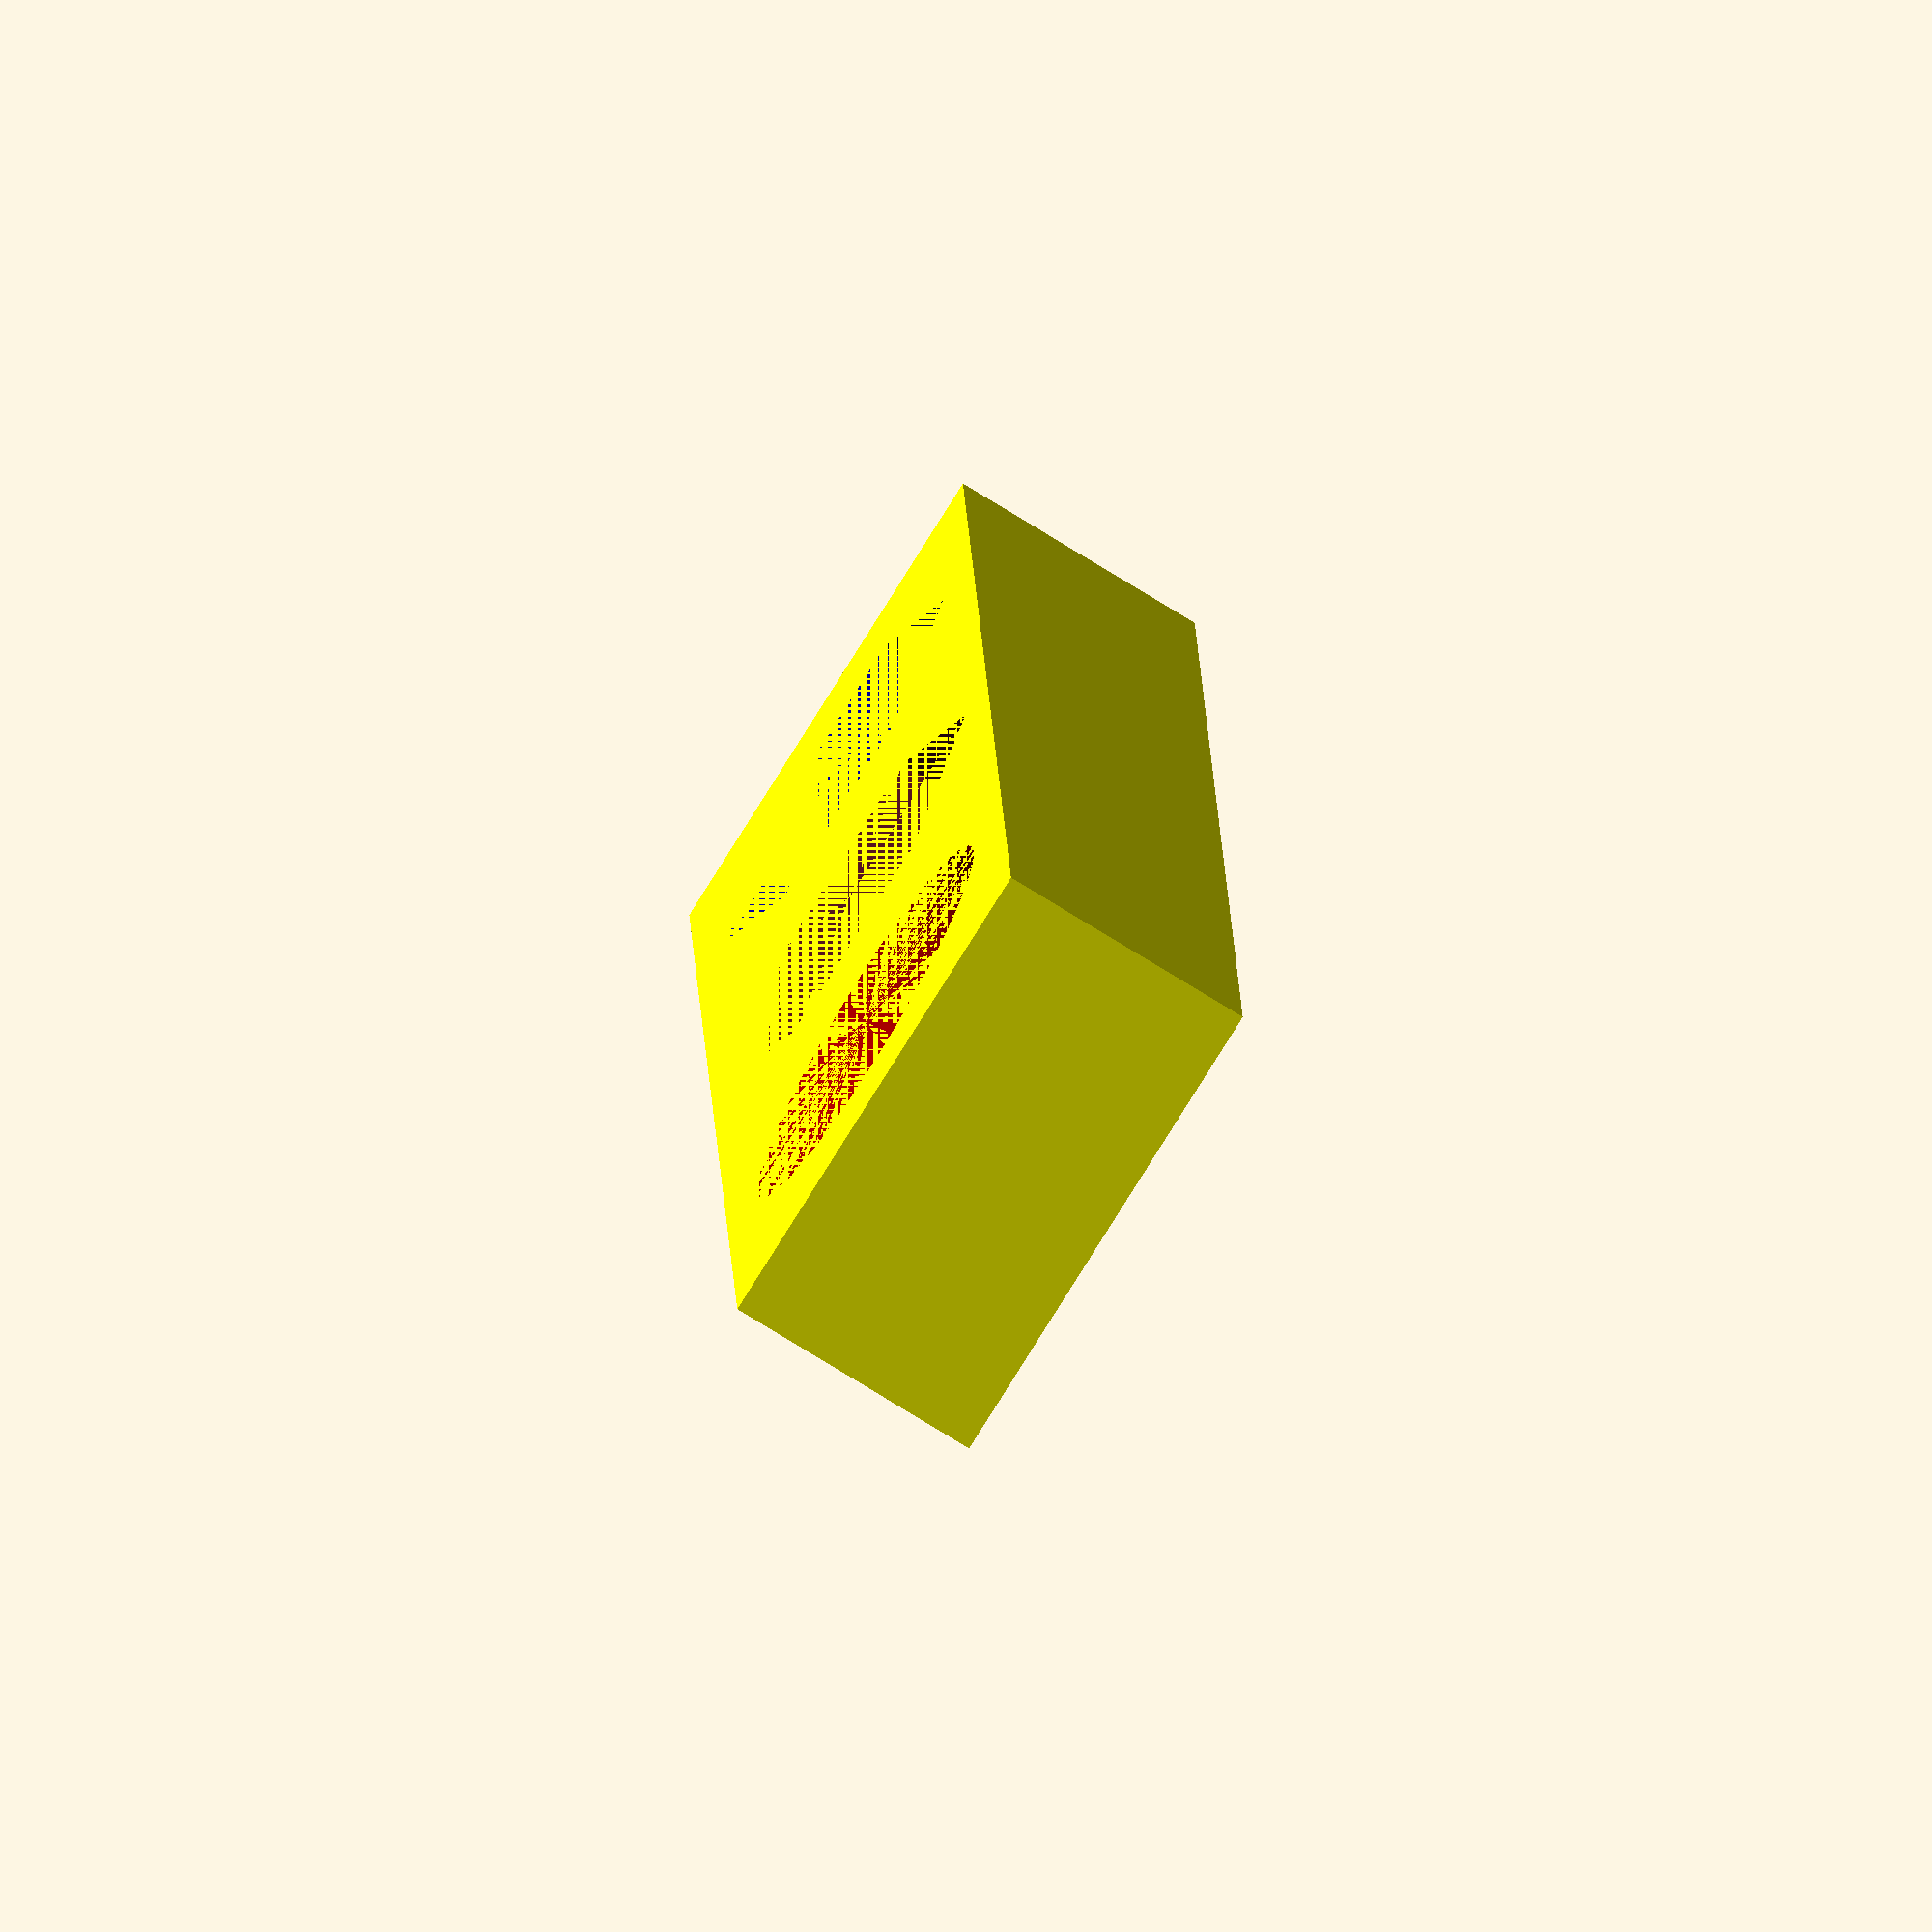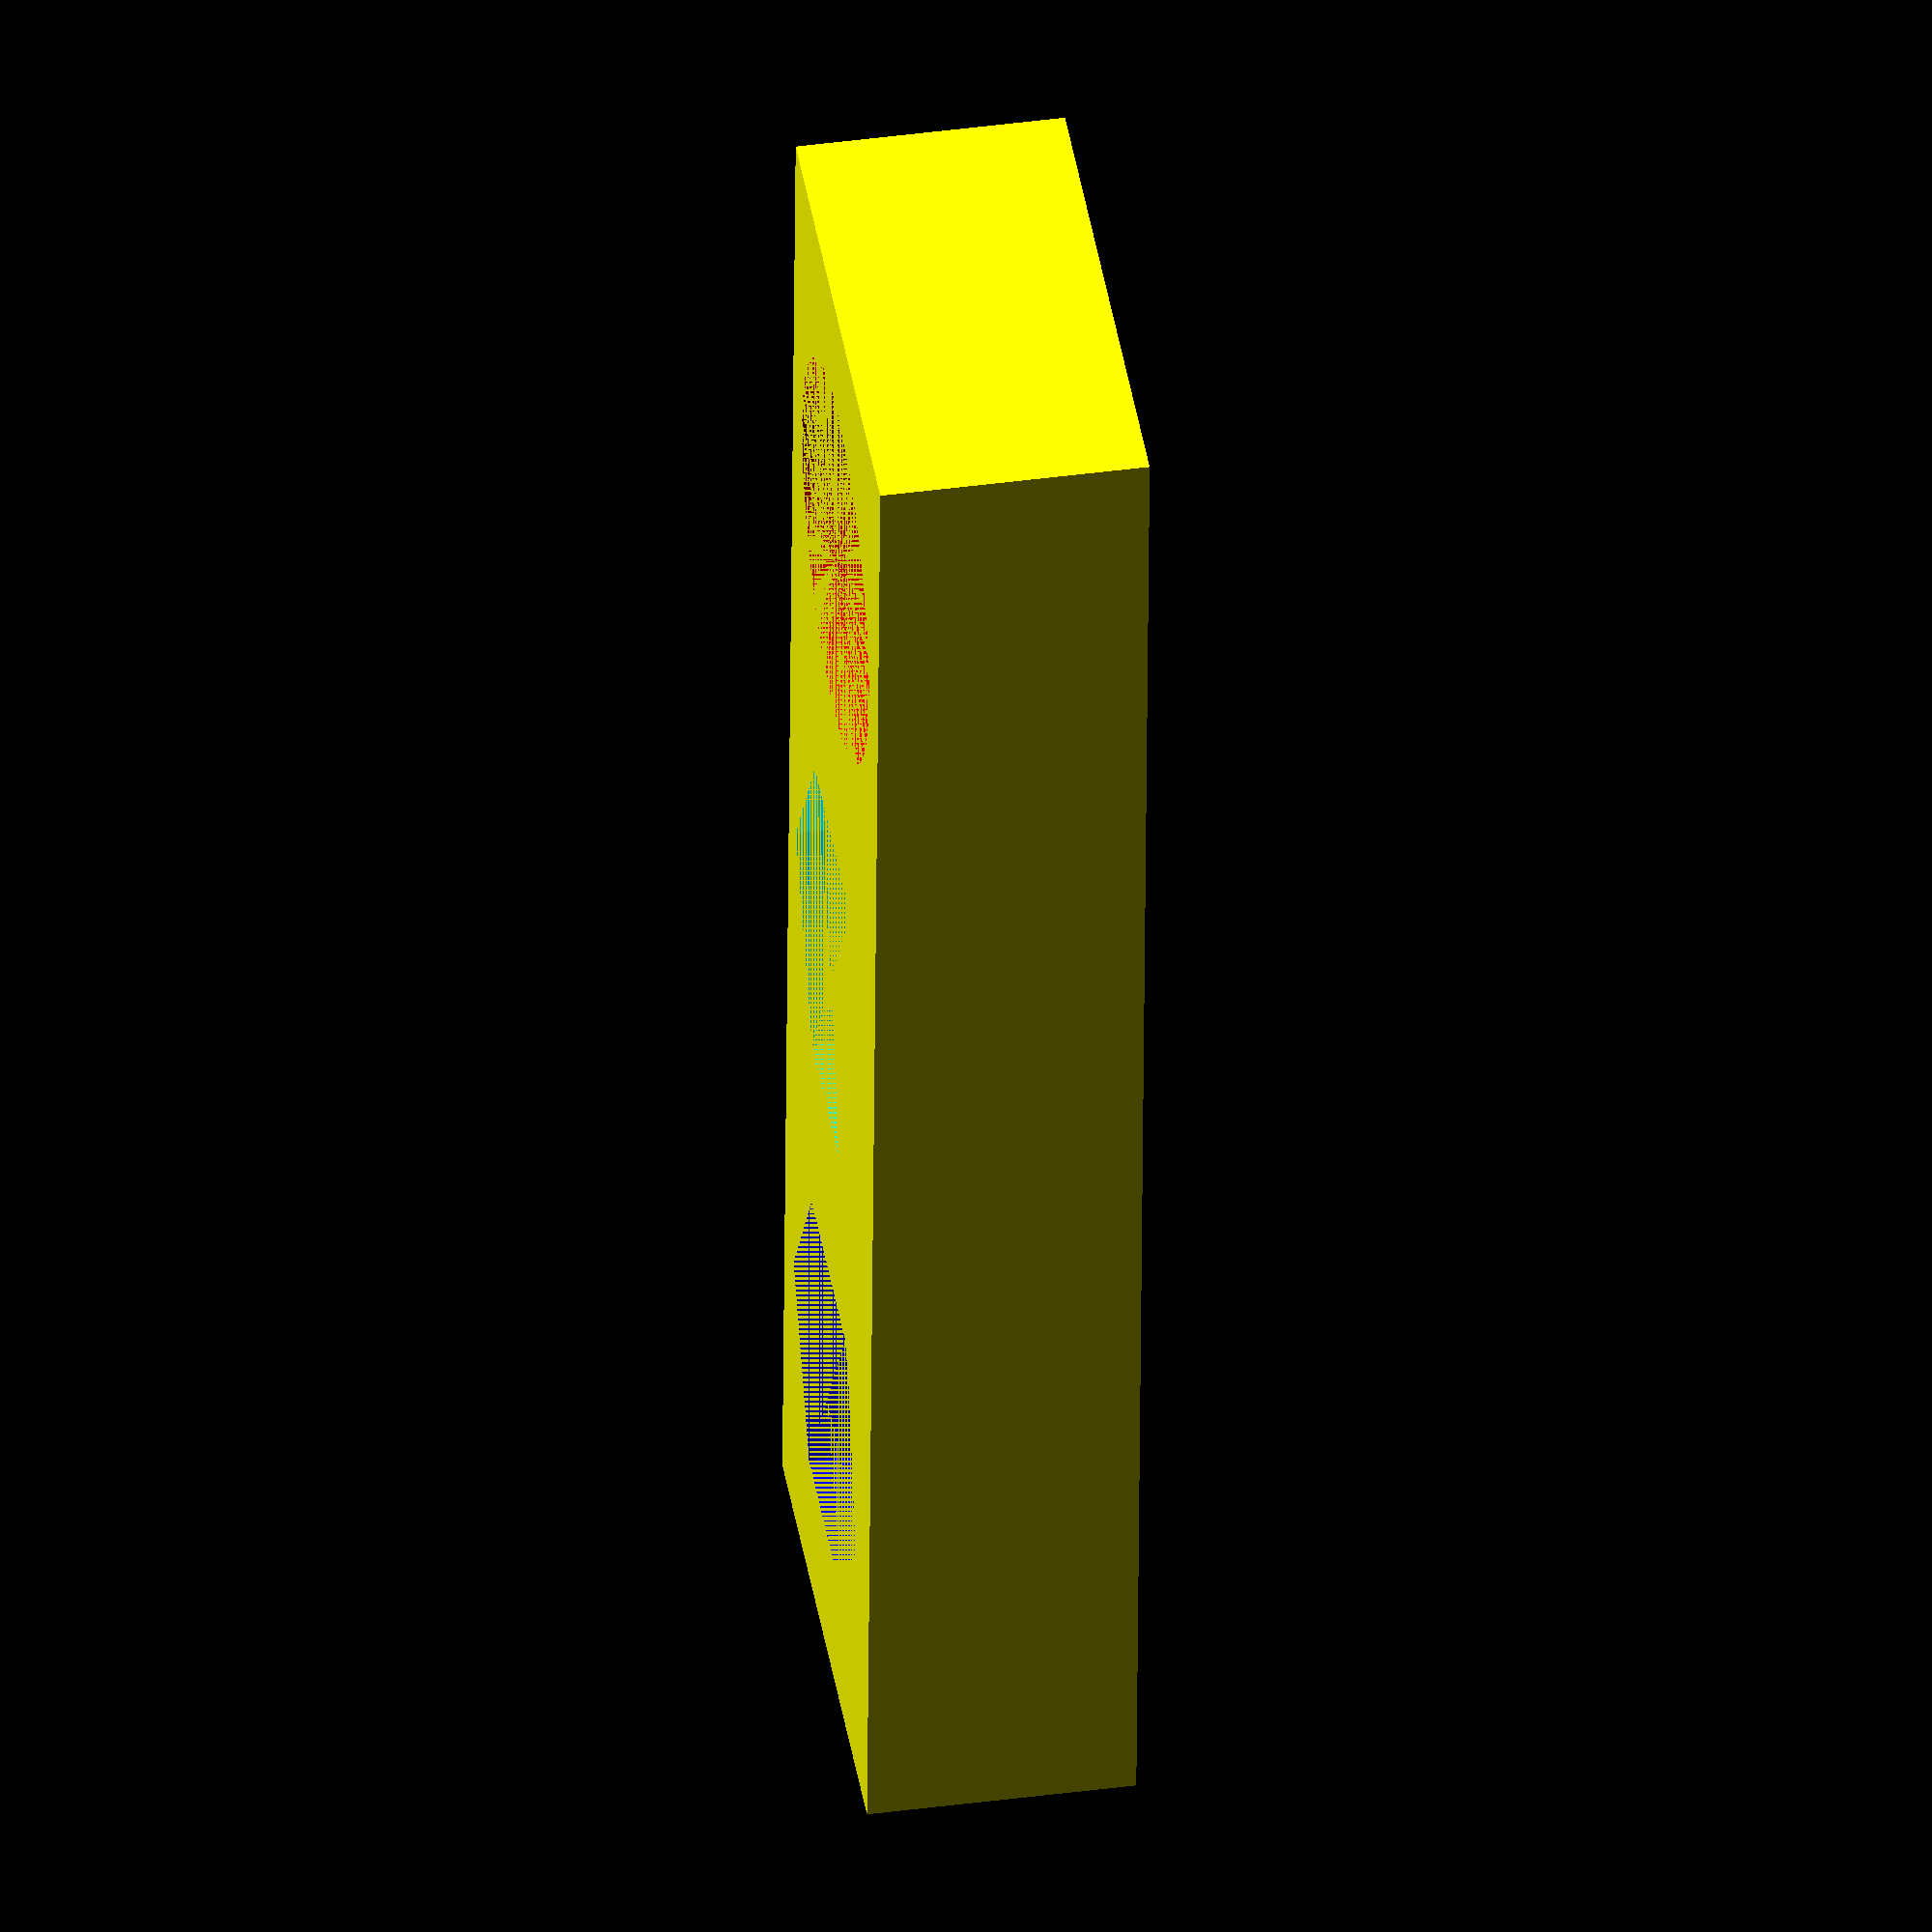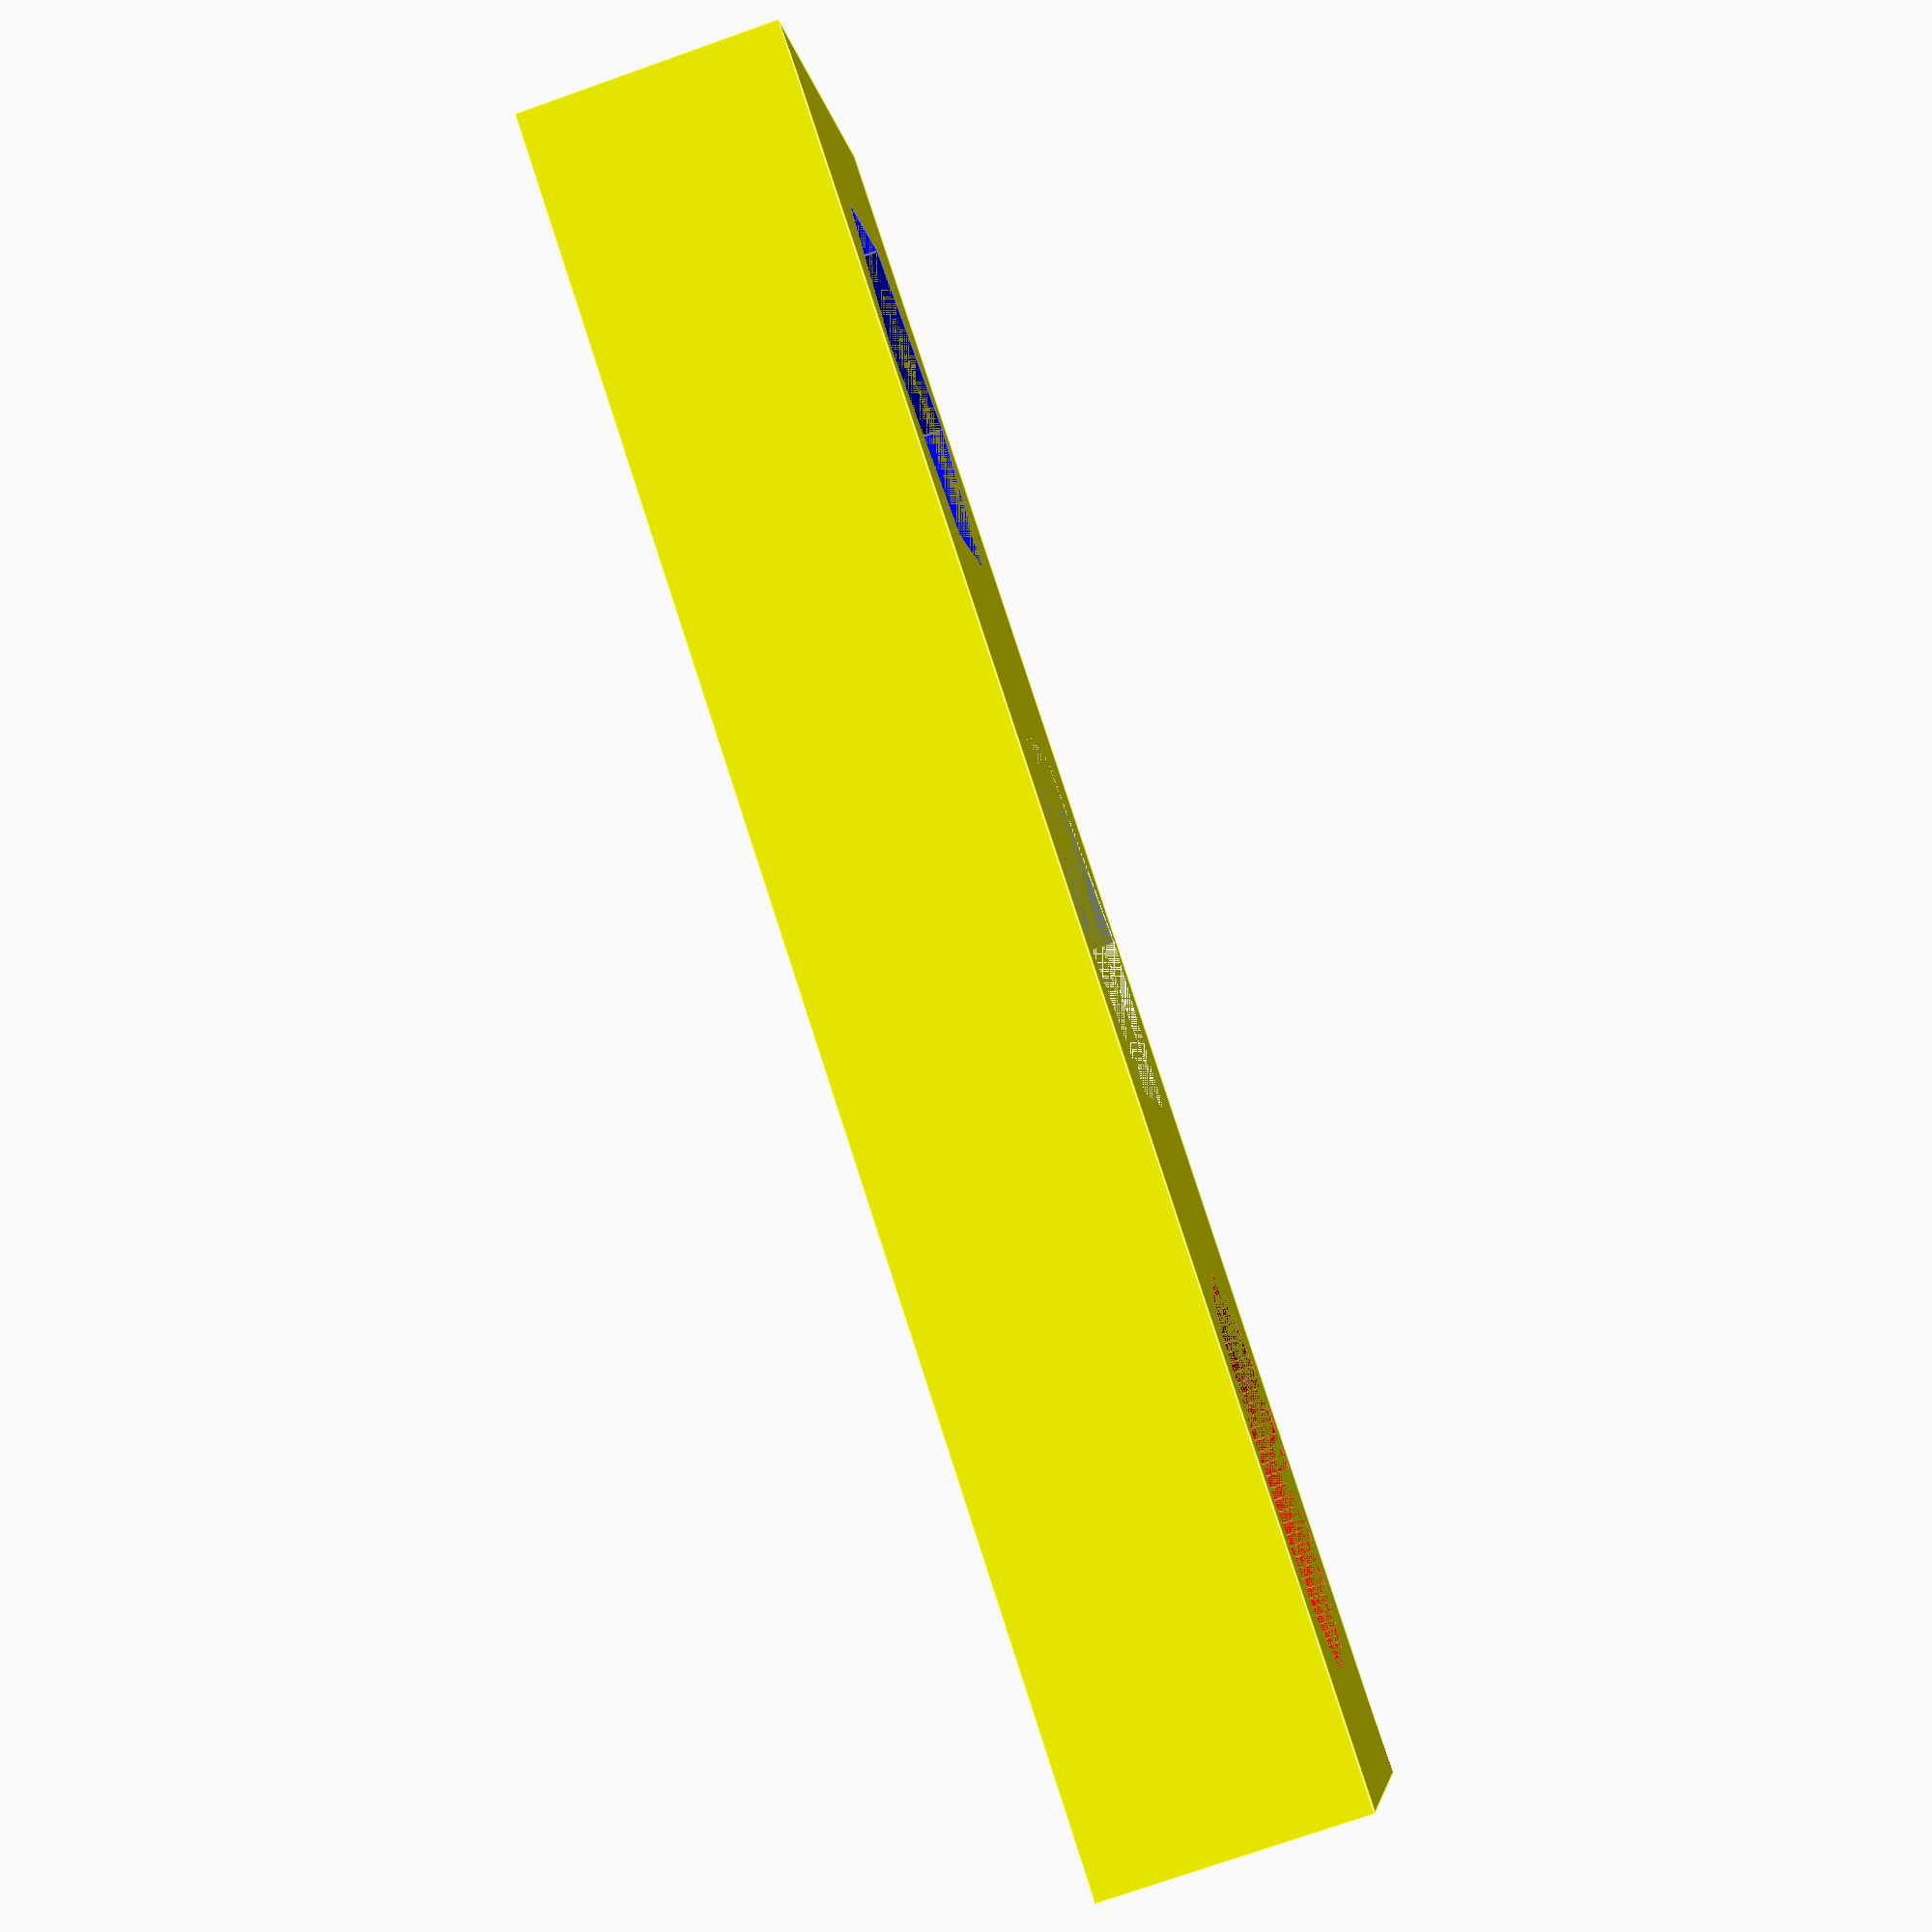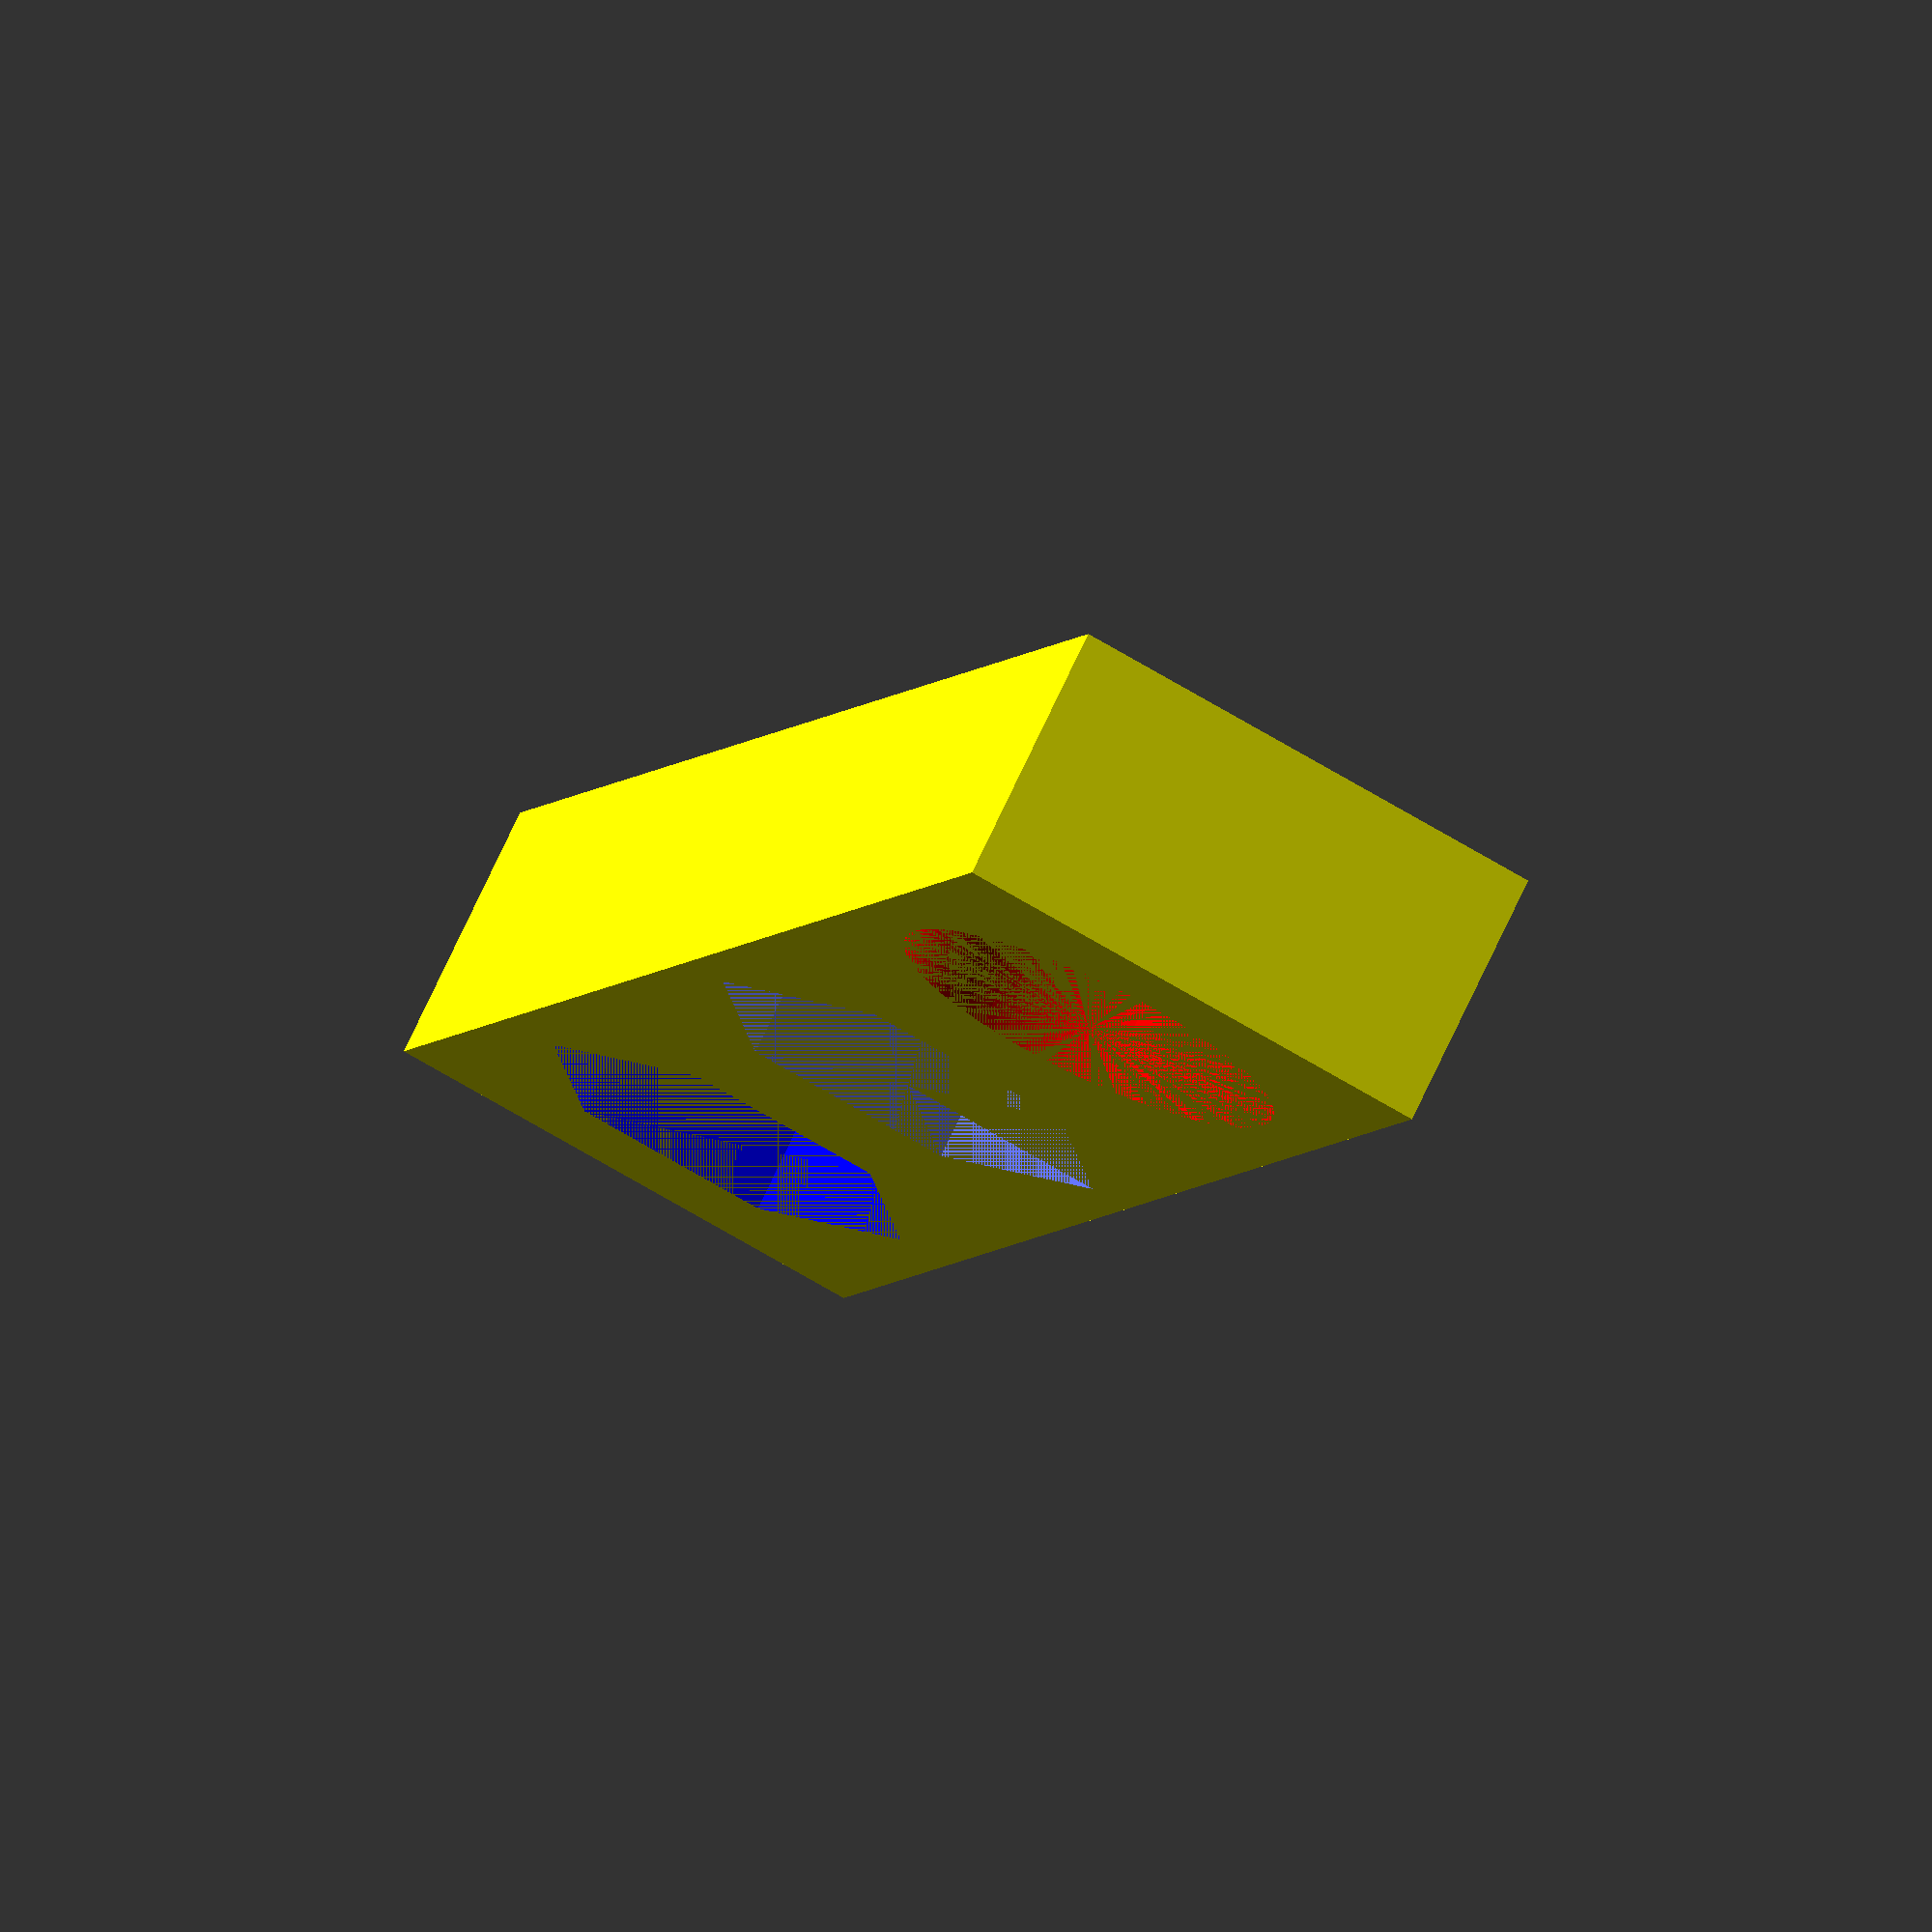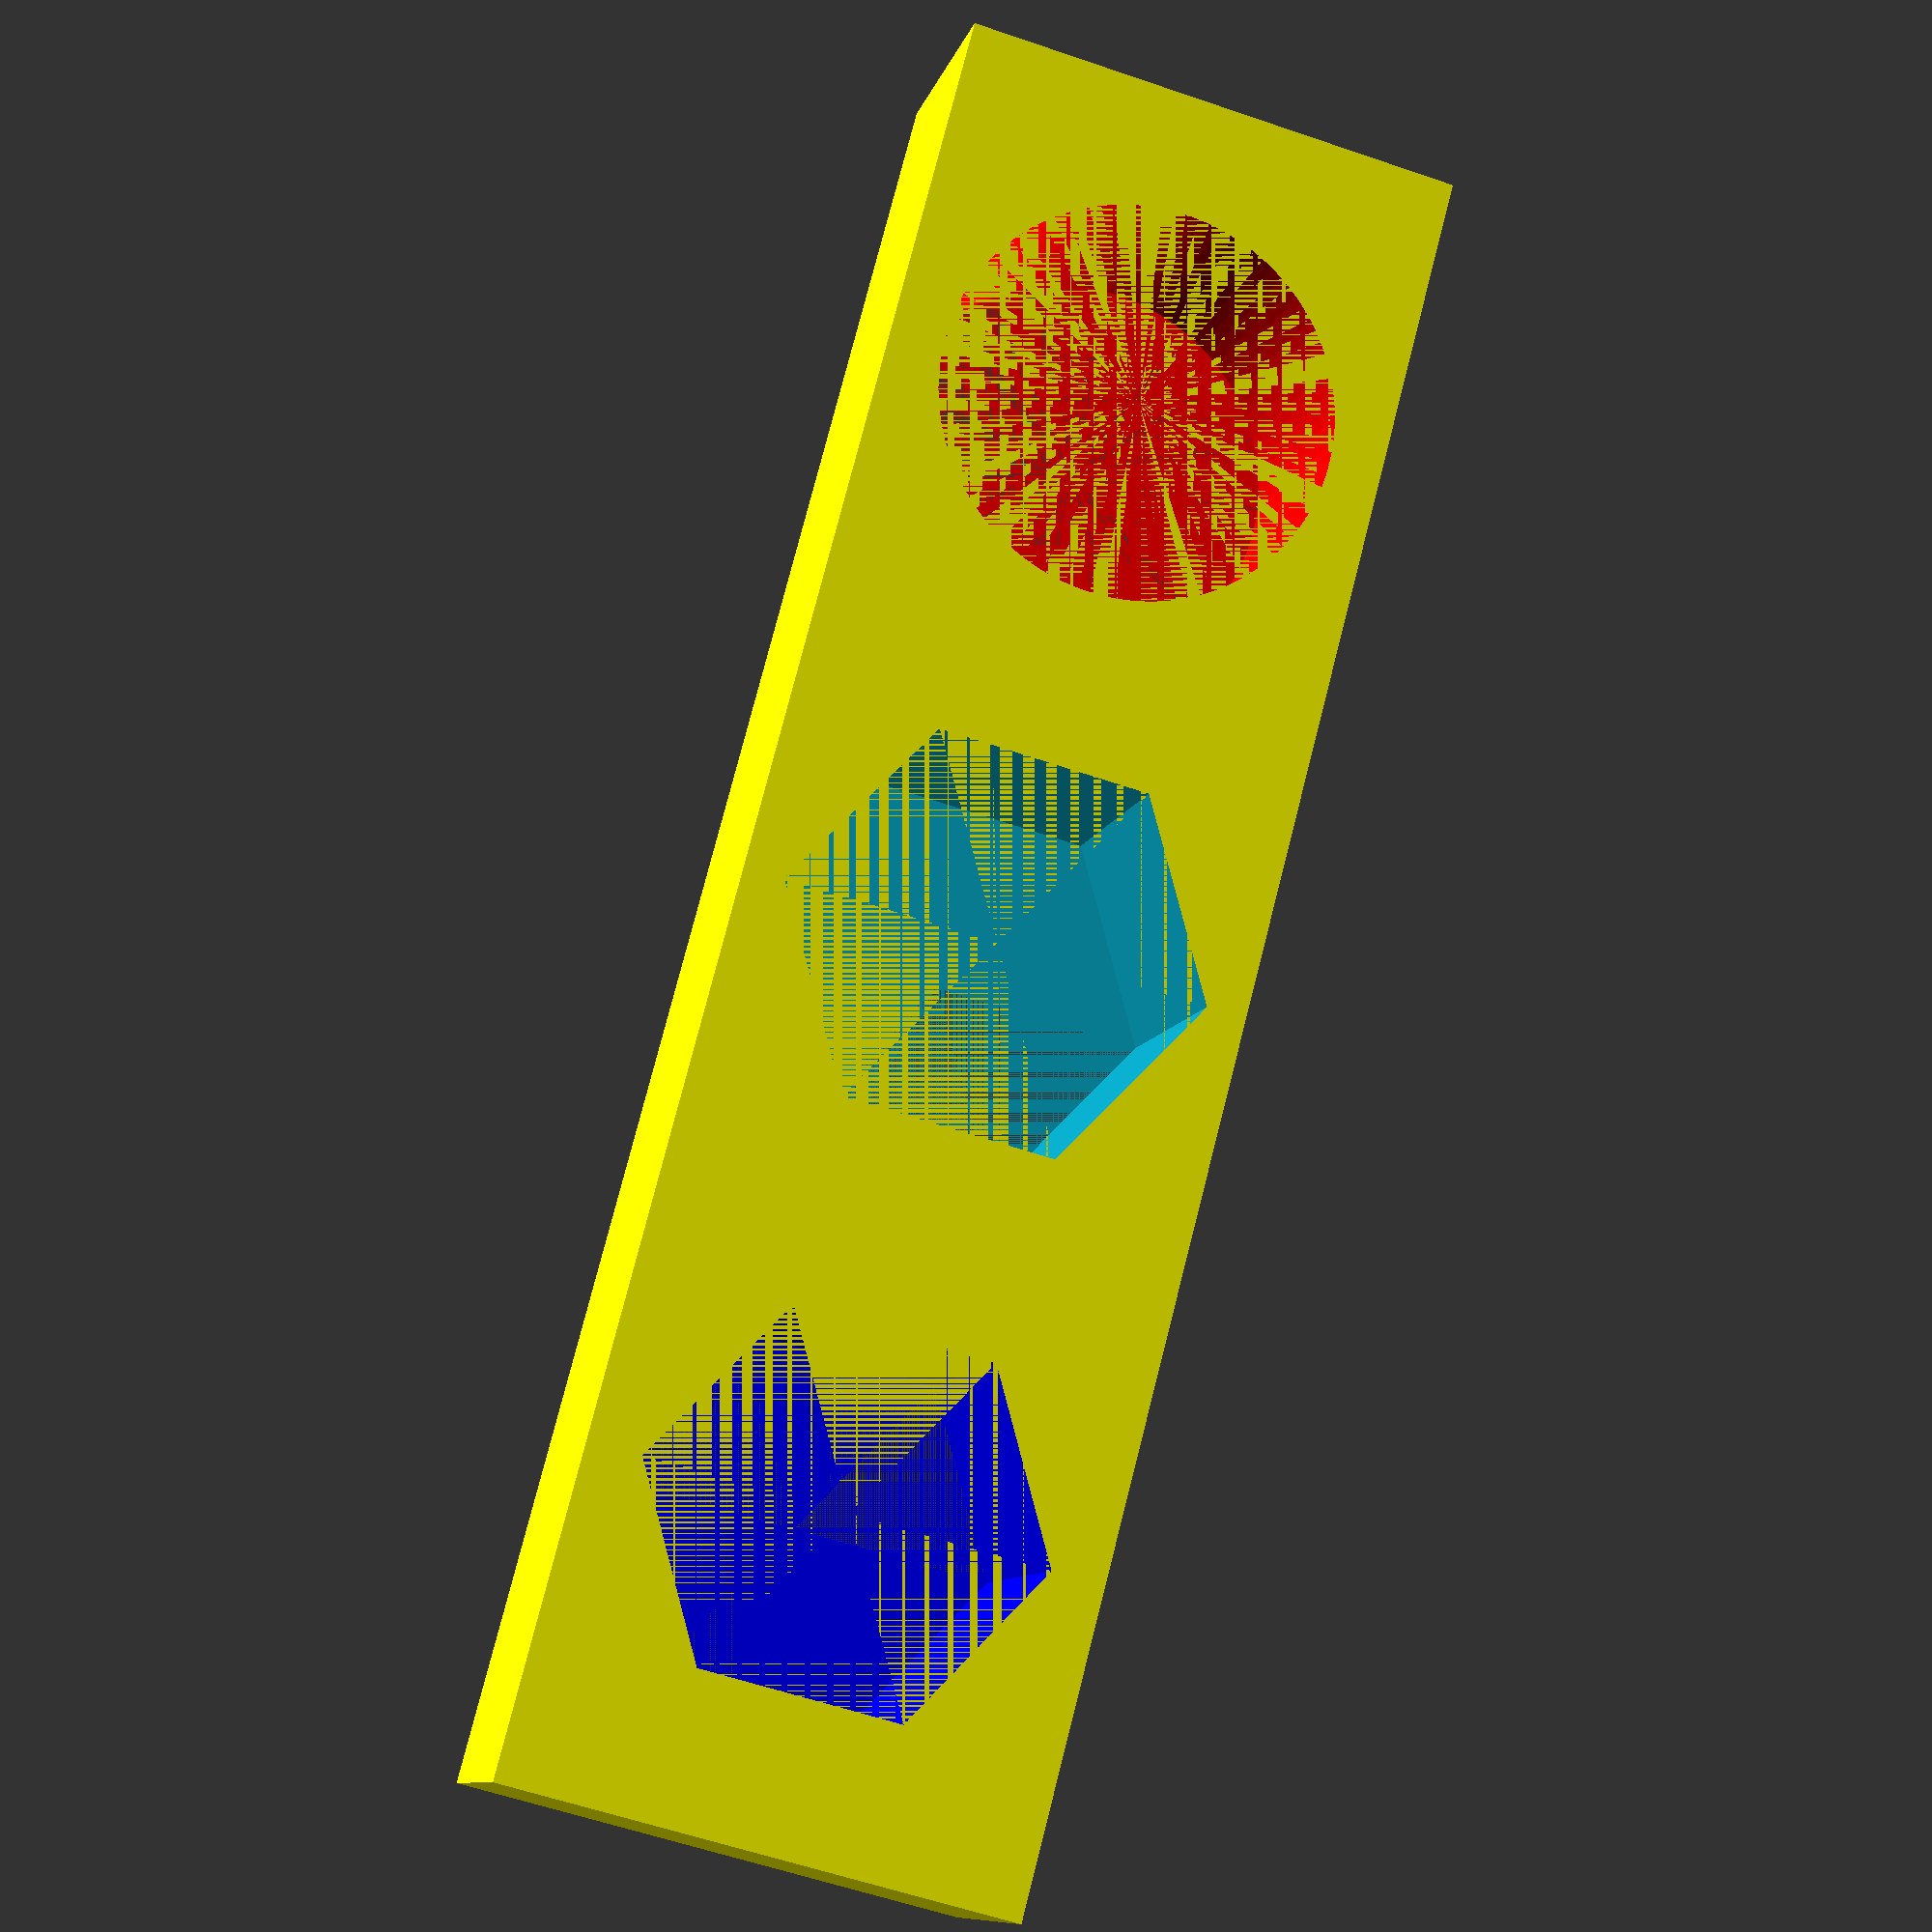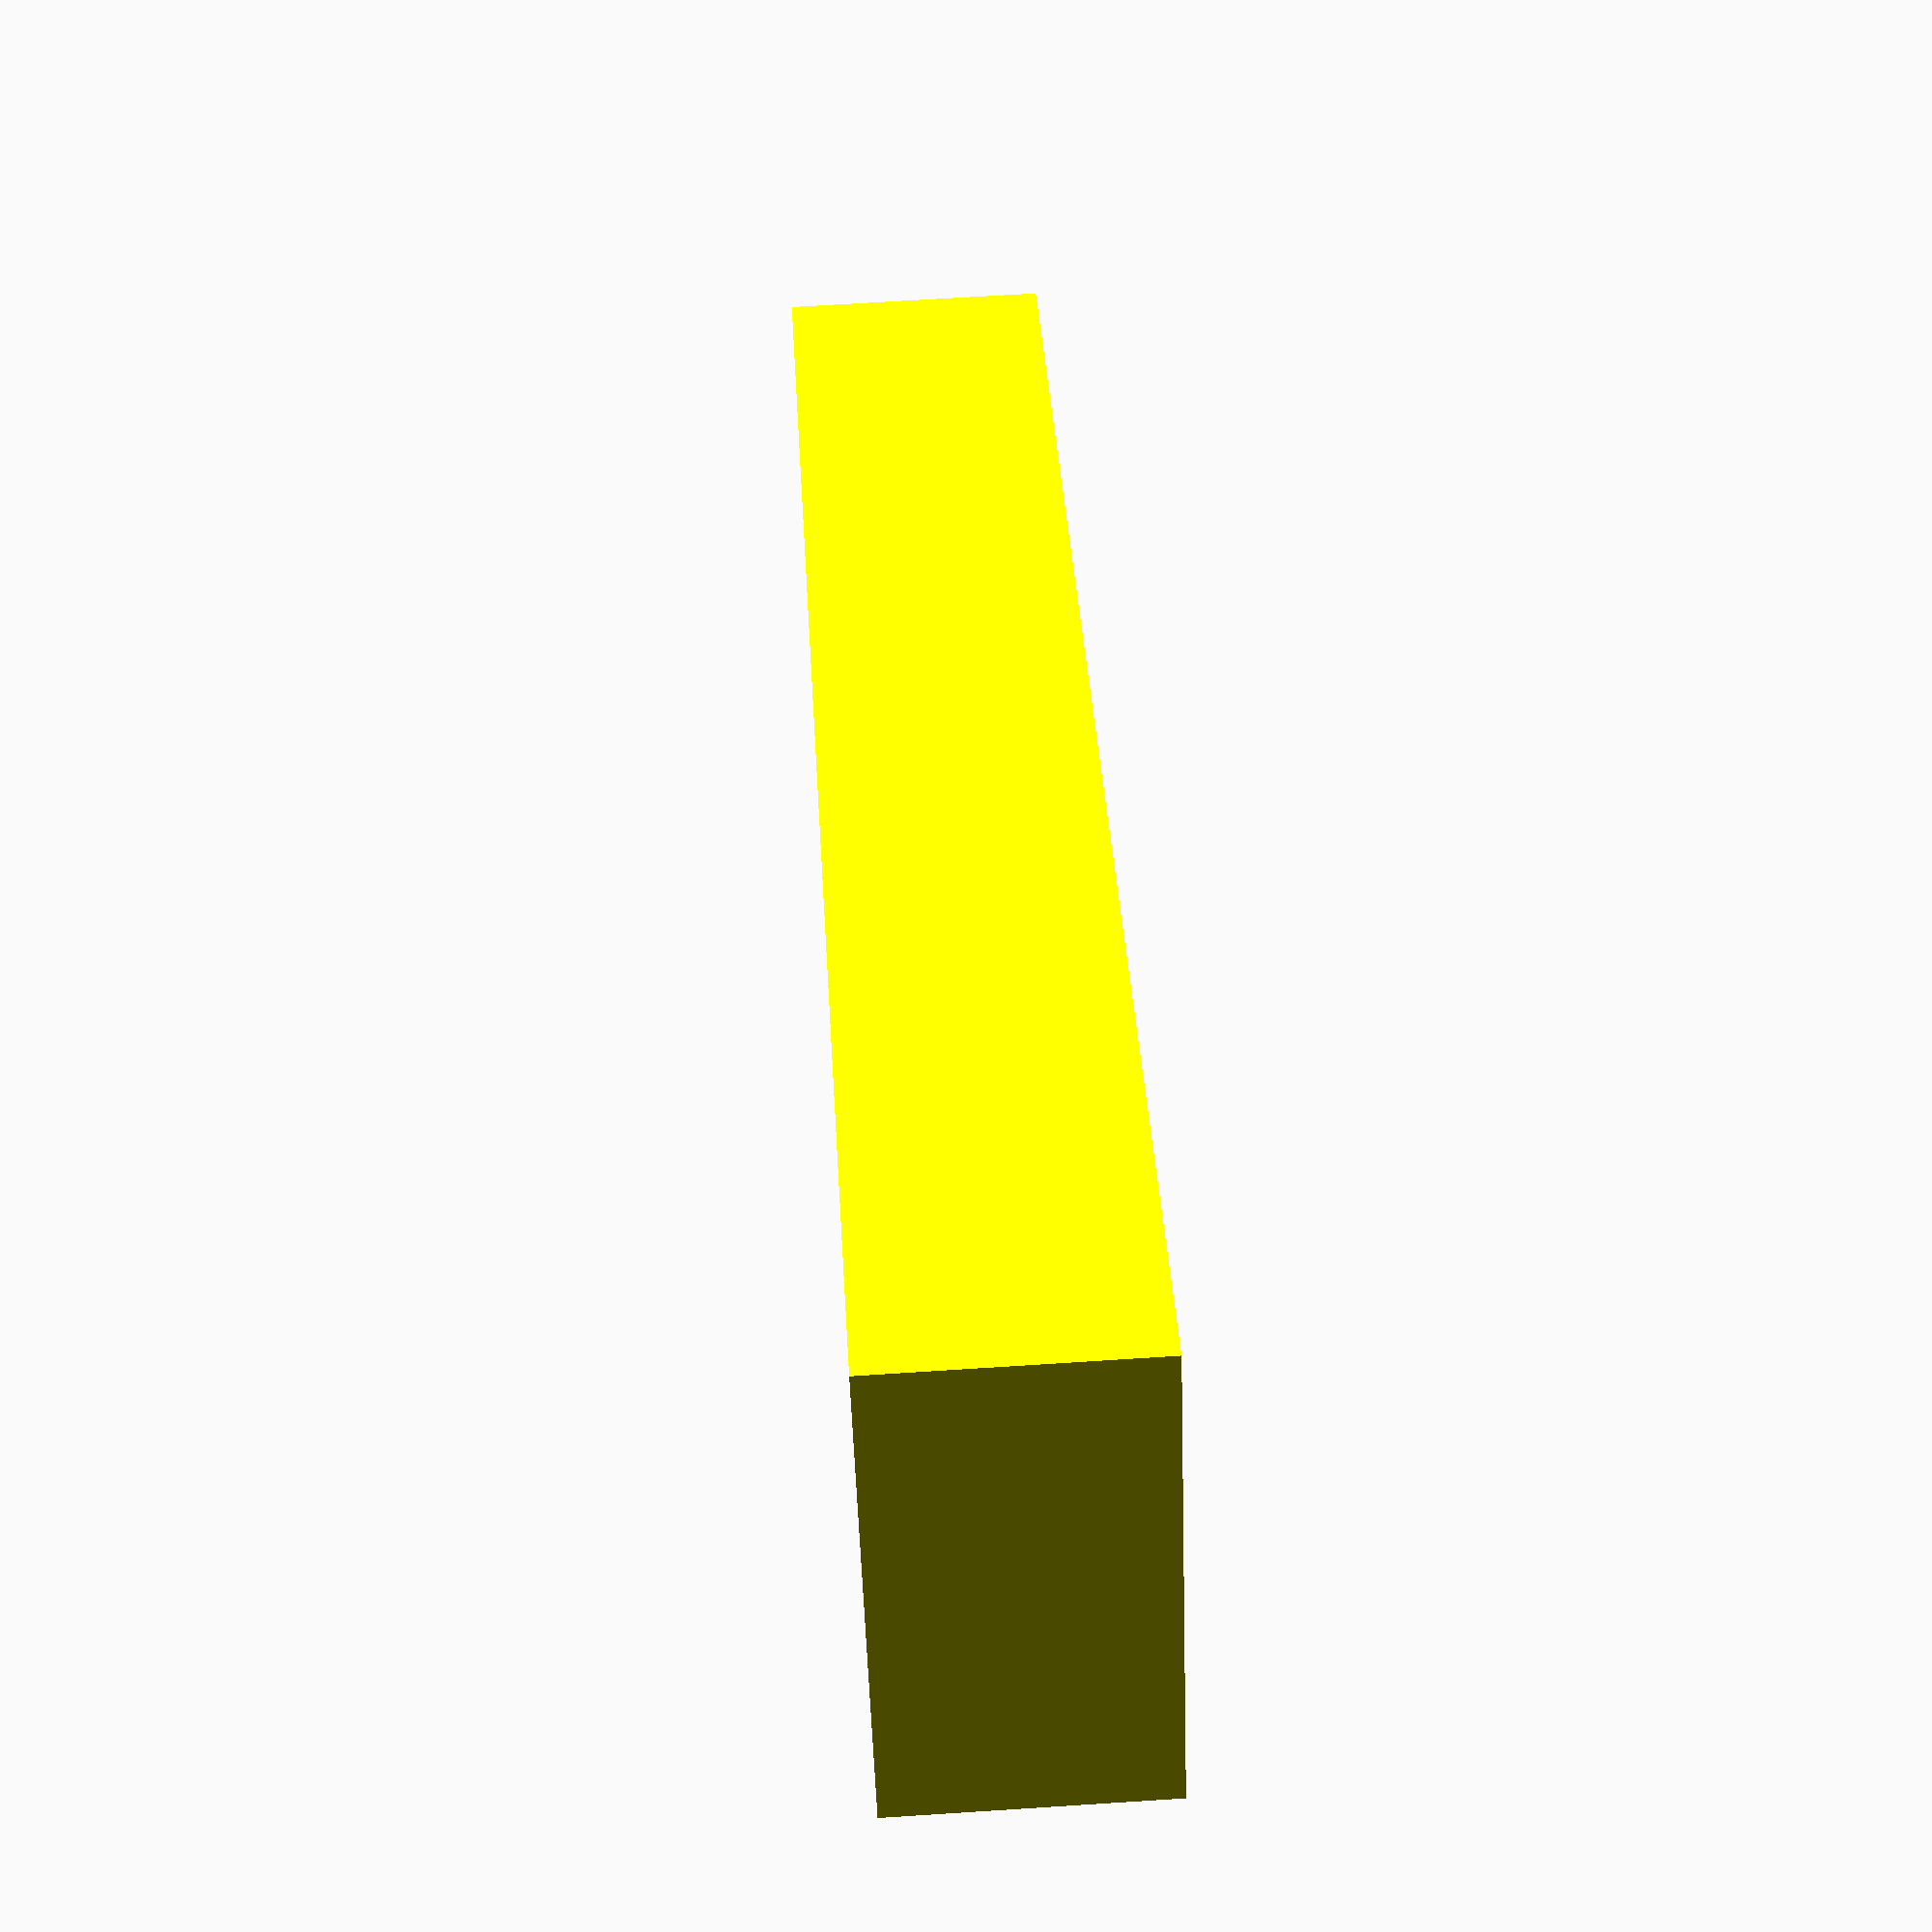
<openscad>
module axes_support() {
   difference() {
	// basic structure
	color("yellow") cube([19, 66, 10], center=true);
	color("red") translate([0, 21, 0]) cylinder(h = 10, r=7.5, $fn=100, center=true);
	color("blue") translate([0, -21, 0]) cylinder(h = 10, r=7.5, $fn=6, center=true);
	cylinder(h=10, r=8, $fn=6, center=true);
   }
}

axes_support();
</openscad>
<views>
elev=254.9 azim=2.9 roll=301.9 proj=o view=wireframe
elev=319.6 azim=2.6 roll=80.6 proj=o view=solid
elev=255.3 azim=68.9 roll=70.6 proj=p view=edges
elev=105.0 azim=200.4 roll=154.8 proj=o view=solid
elev=189.7 azim=165.3 roll=12.9 proj=p view=solid
elev=291.6 azim=301.8 roll=266.3 proj=p view=wireframe
</views>
